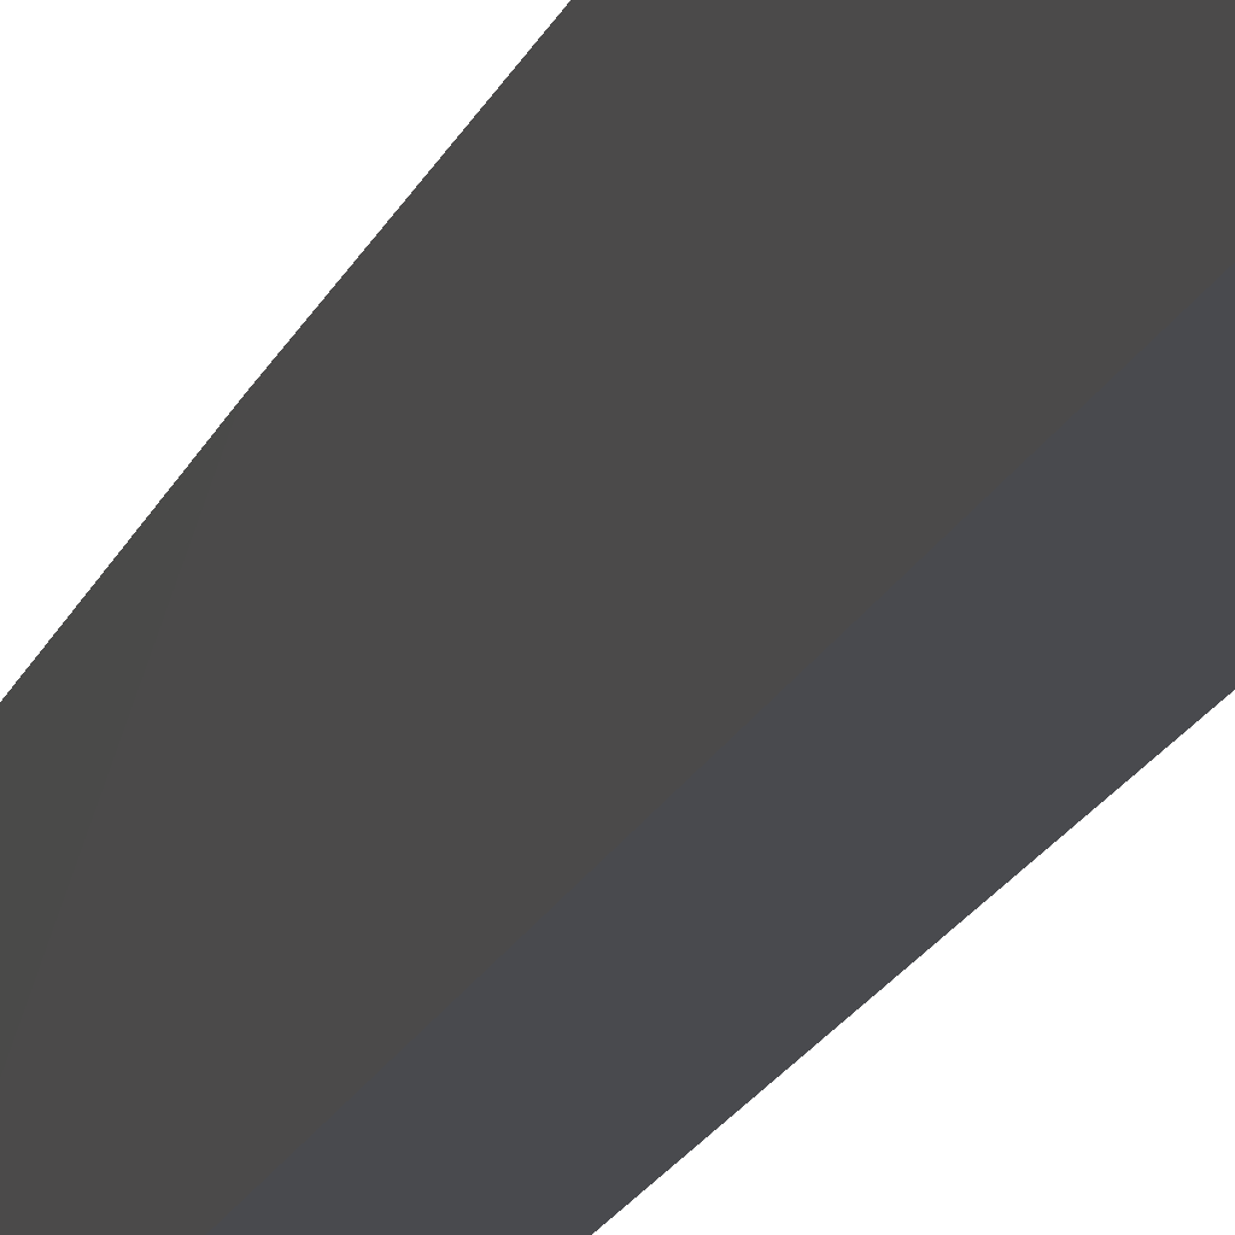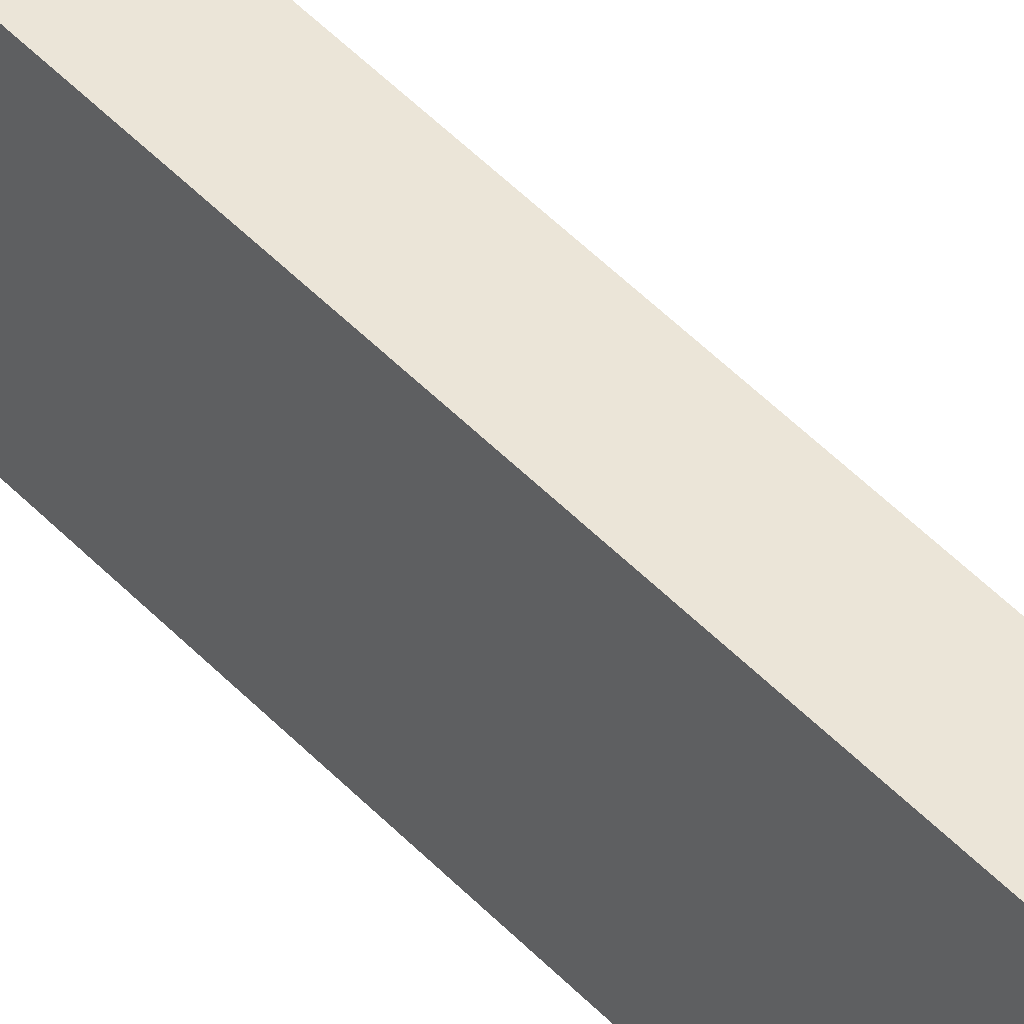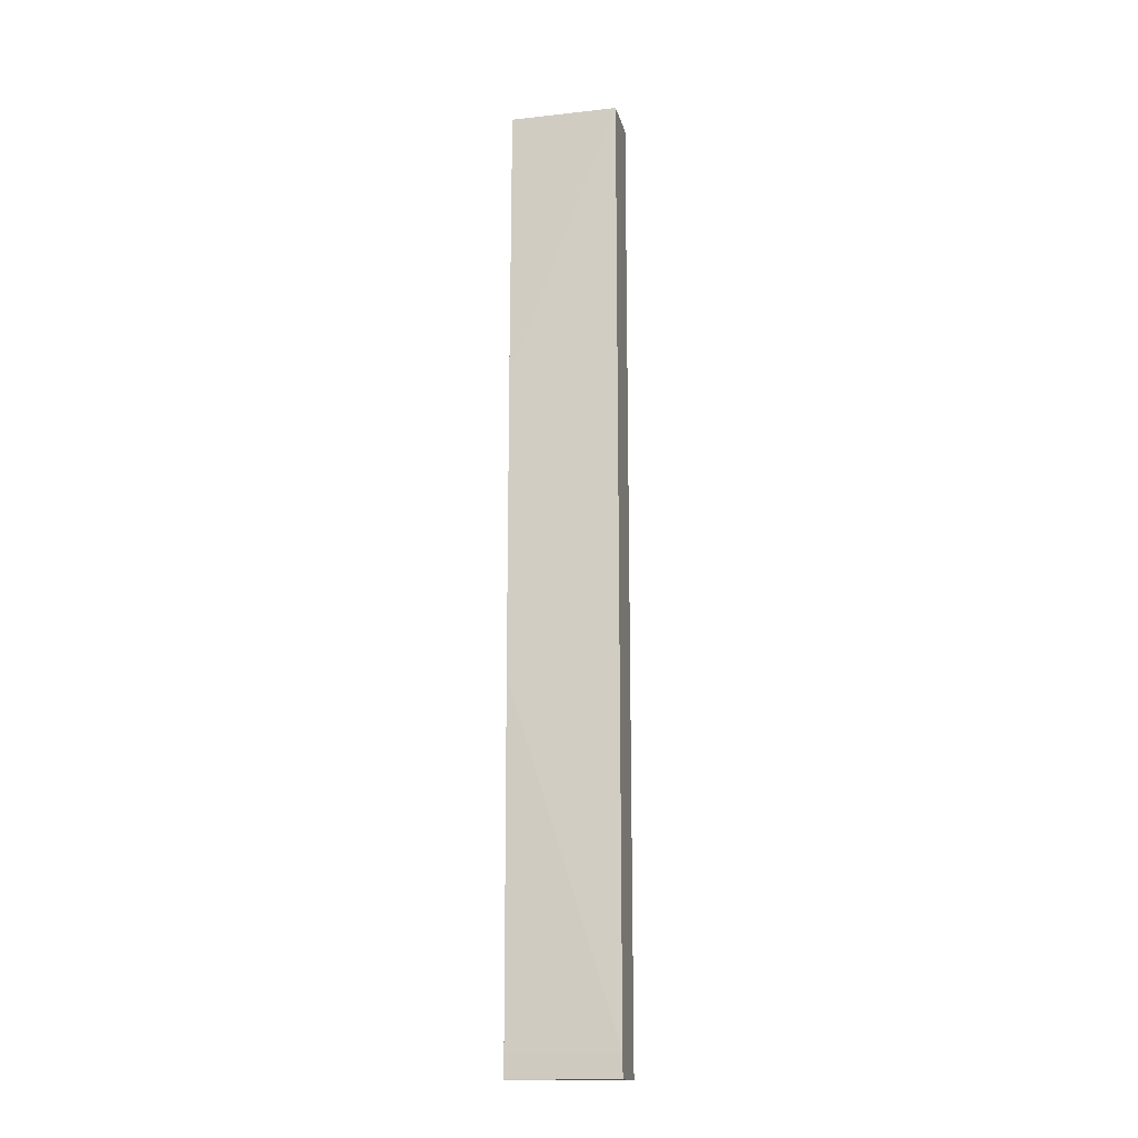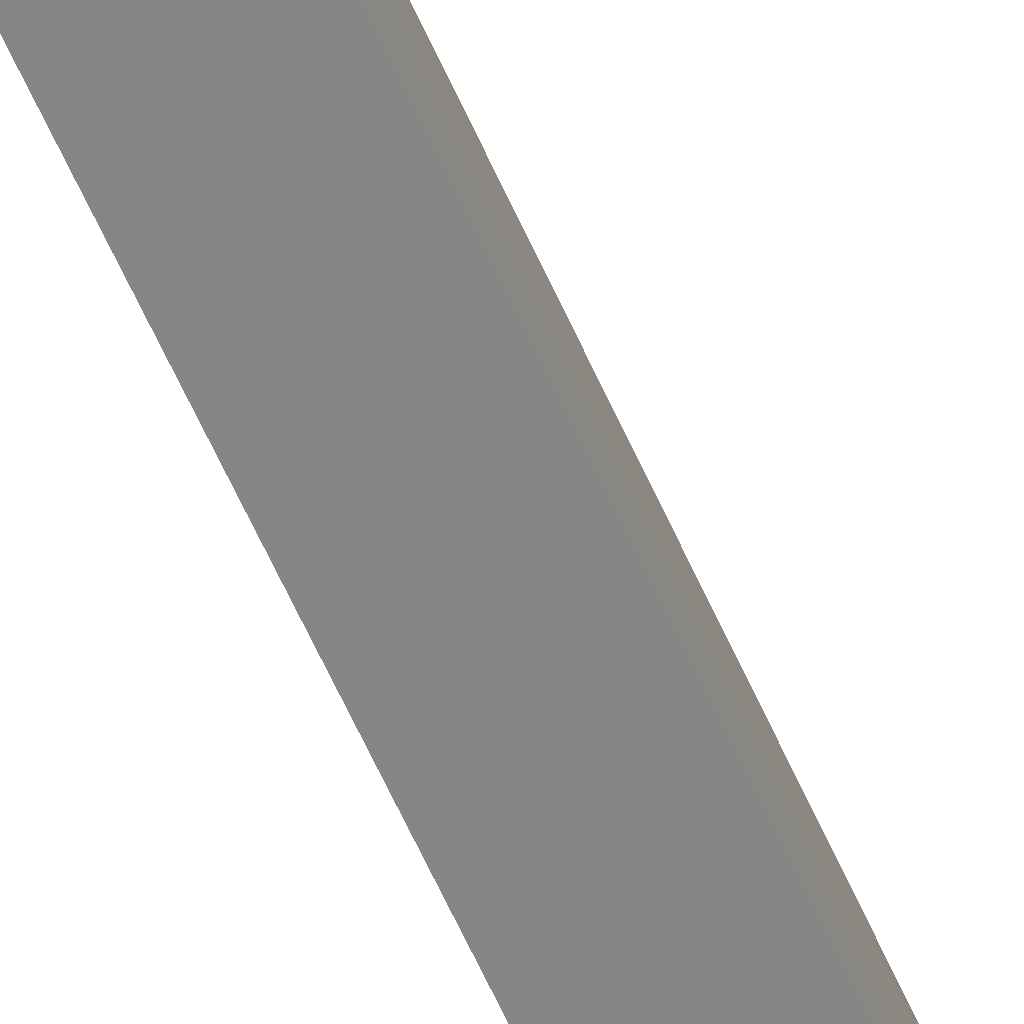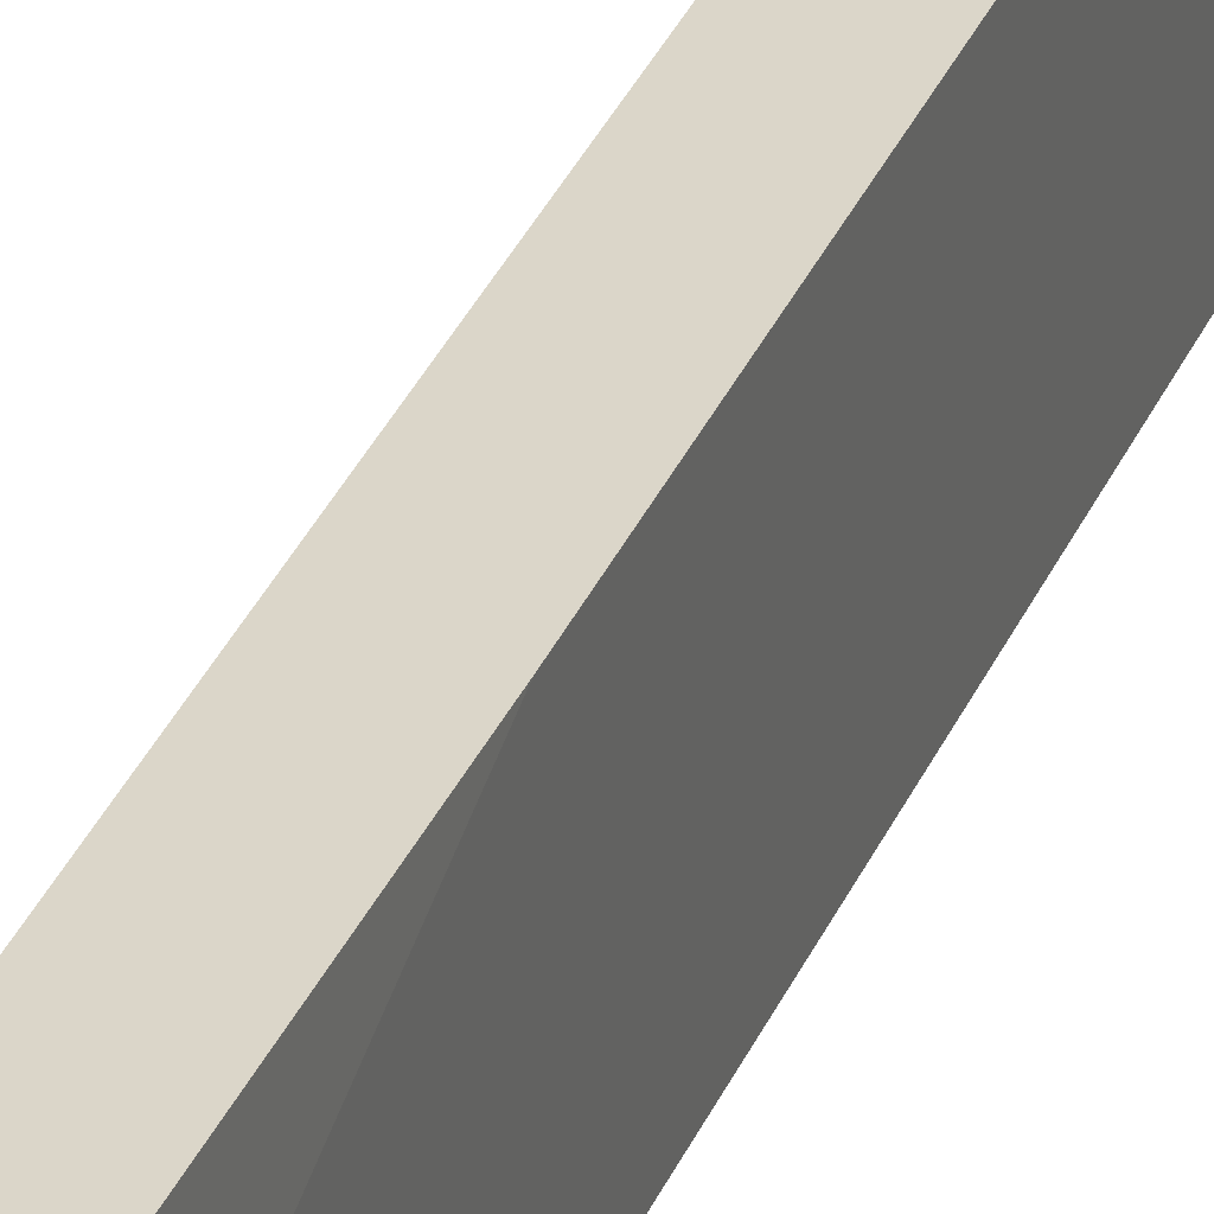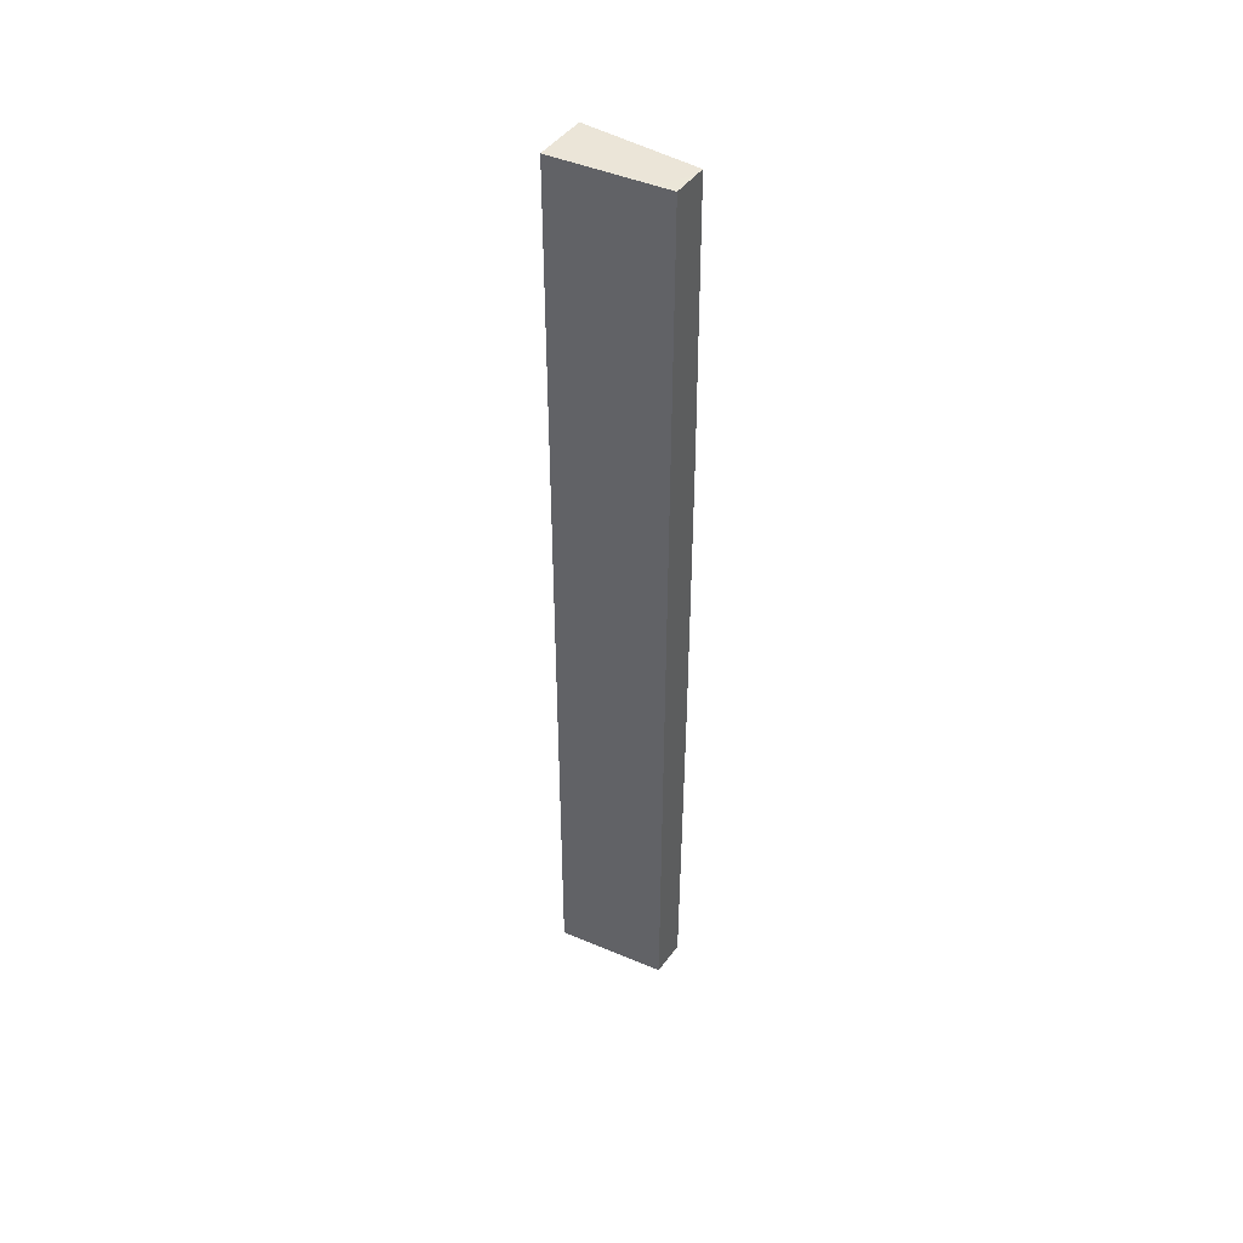
<metadata>
{"format":"obj","ext":"obj","renderer":"f3d","projection":"perspective","resolution":1024,"background":"white","views":[{"elev":-13.4,"azim":167.1,"up":"+Z"},{"elev":45.7,"azim":140.3,"up":"+Z"},{"elev":-16.0,"azim":102.9,"up":"+Y"},{"elev":-62.0,"azim":-156.1,"up":"+Z"},{"elev":29.8,"azim":18.7,"up":"+Z"},{"elev":45.9,"azim":-55.8,"up":"+Y"}]}
</metadata>
<code>
o bottom_box_collision_geom_8
v 0.06843 -0.007171 0.01868
v 0.06844 -0.007183 0.004292
v 0.06843 -0.007171 0.0069
v 0.06714 -0.007171 0.01868
v 0.06881 -0.04464 0.01868
v 0.06768 -0.007171 0.004292
v 0.06881 -0.04511 0.01868
v 0.06881 -0.04752 0.01868
v 0.06844 -0.131 0.004292
v 0.06391 -0.007171 0.01646
v 0.06391 -0.007183 0.01868
v 0.06187 -0.007171 0.004292
v 0.06881 -0.08205 0.01868
v 0.06881 -0.08492 0.01868
v 0.06843 -0.131 0.01868
v 0.06843 -0.1315 0.004292
v 0.06157 -0.134 0.004292
v 0.0637 -0.134 0.01868
v 0.06836 -0.133 0.01868
v 0.06833 -0.1339 0.01868
v 0.06833 -0.1339 0.004292
v 0.06832 -0.134 0.004292
v 0.06831 -0.134 0.01868
f 1 2 3
f 1 3 6
f 1 6 12
f 1 12 10
f 1 10 4
f 1 4 11
f 1 11 18
f 1 18 23
f 1 23 20
f 1 20 19
f 1 19 15
f 1 15 14
f 1 14 13
f 1 13 8
f 1 8 7
f 1 7 5
f 1 5 2
f 2 6 3
f 2 5 7
f 2 7 8
f 2 8 13
f 2 13 9
f 2 9 16
f 2 16 21
f 2 21 22
f 2 22 17
f 2 17 12
f 2 12 6
f 4 10 11
f 9 13 14
f 9 14 15
f 9 15 16
f 10 12 11
f 11 12 17
f 11 17 18
f 15 19 16
f 16 19 20
f 16 20 21
f 17 22 23
f 17 23 18
f 20 23 22
f 20 22 21

</code>
